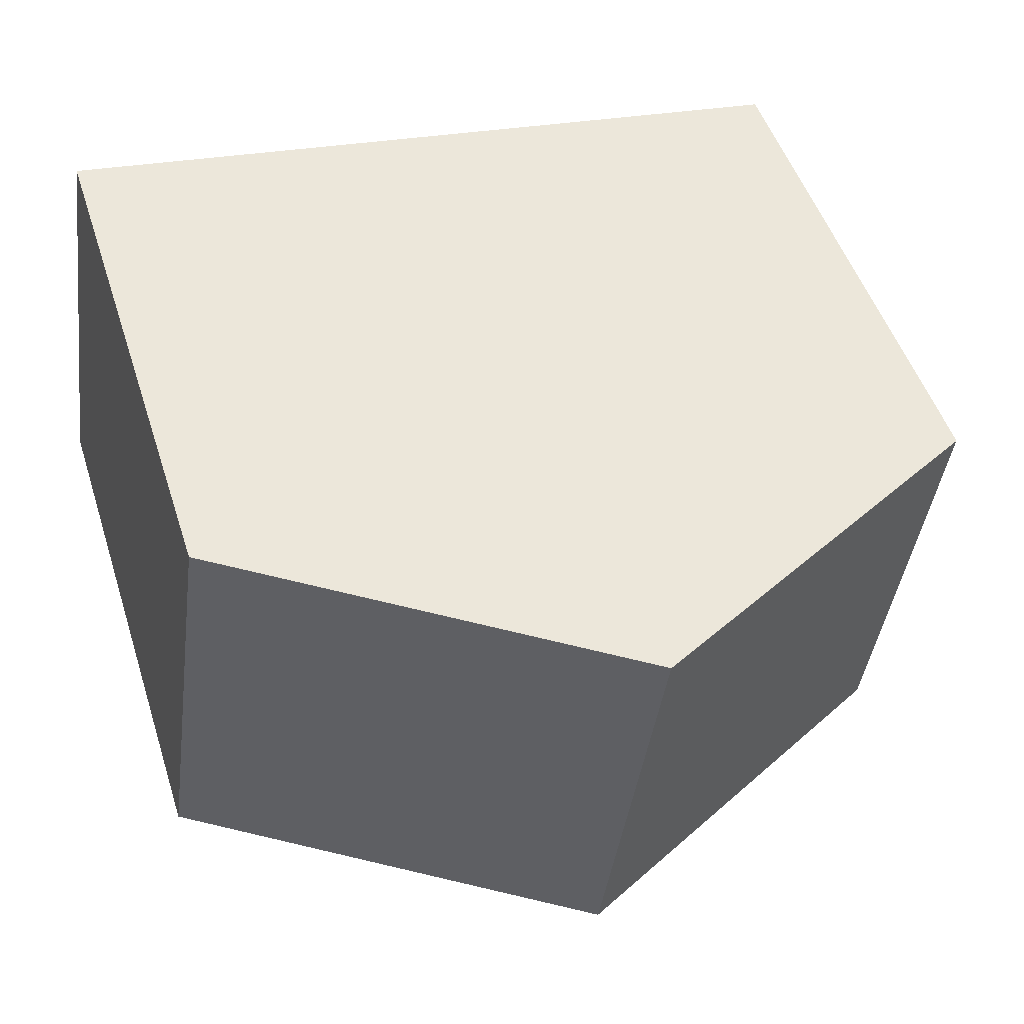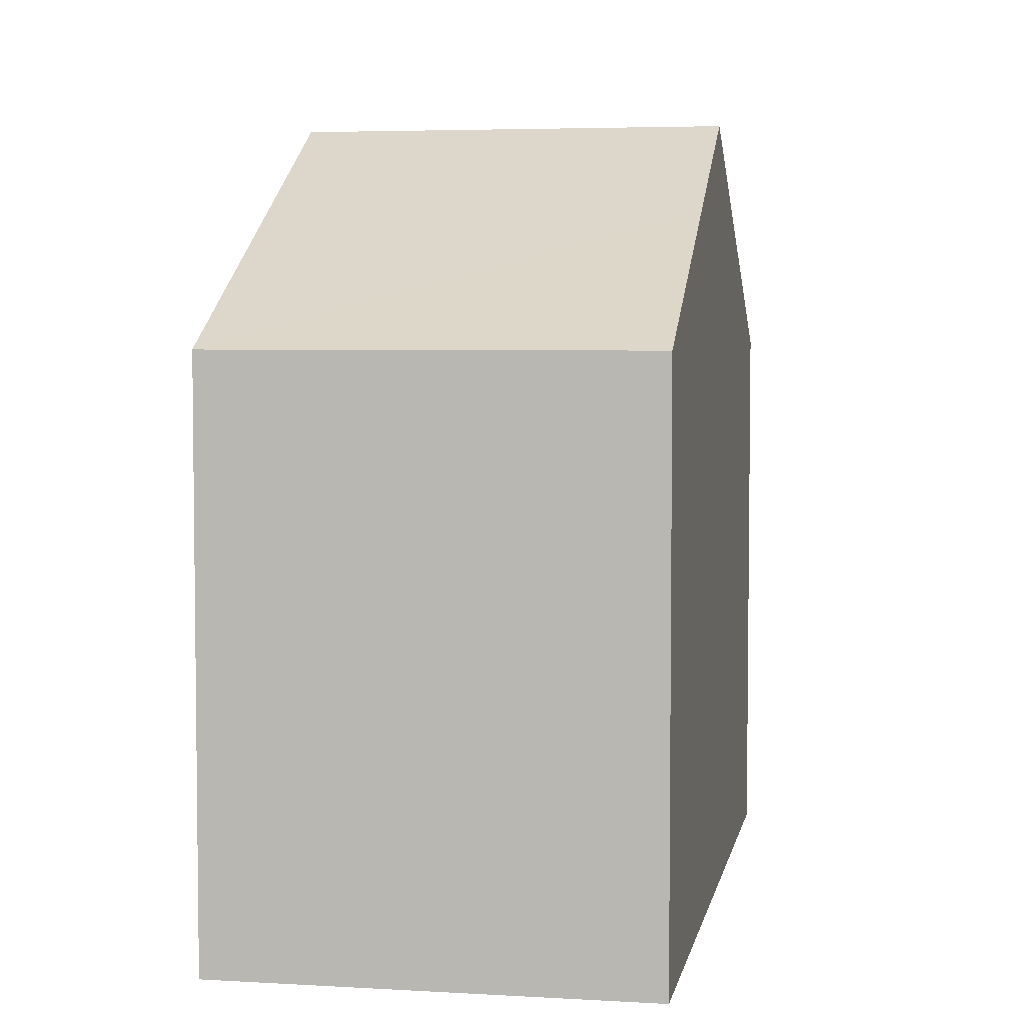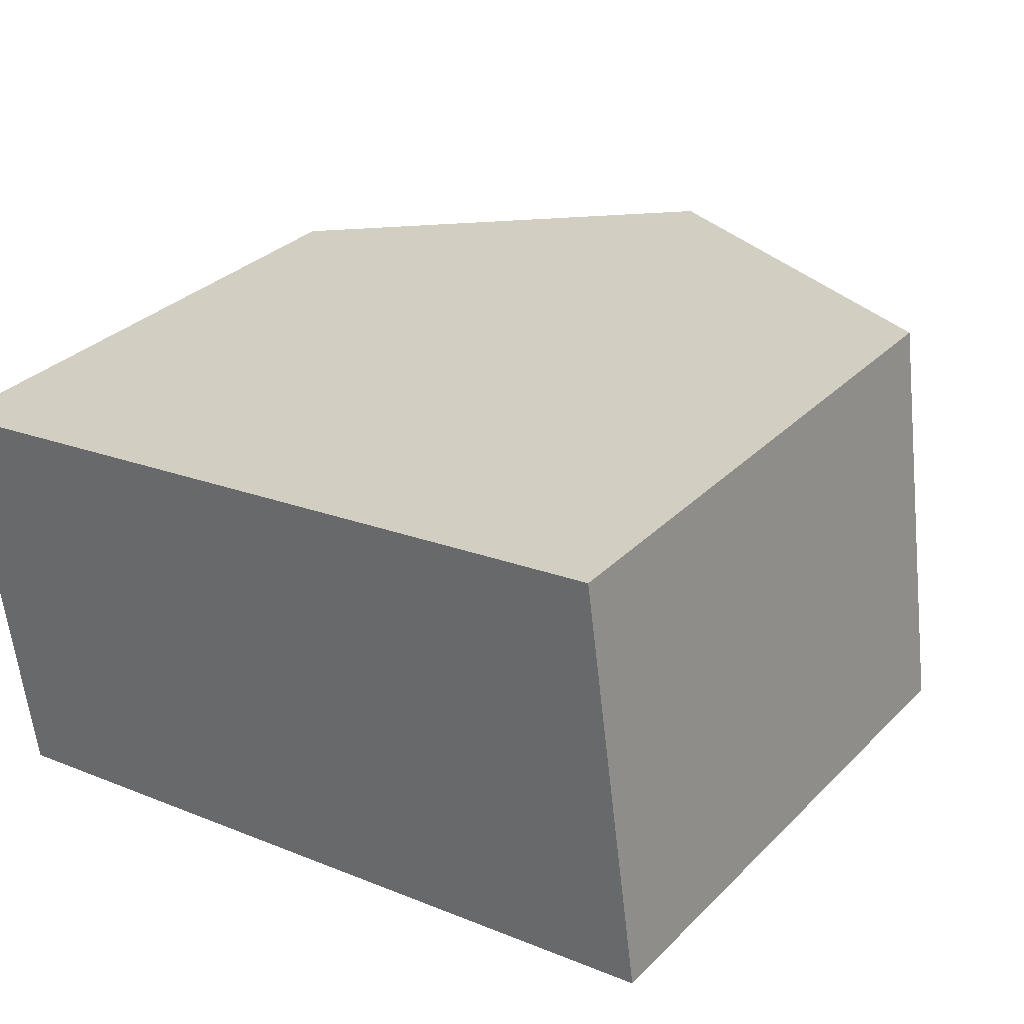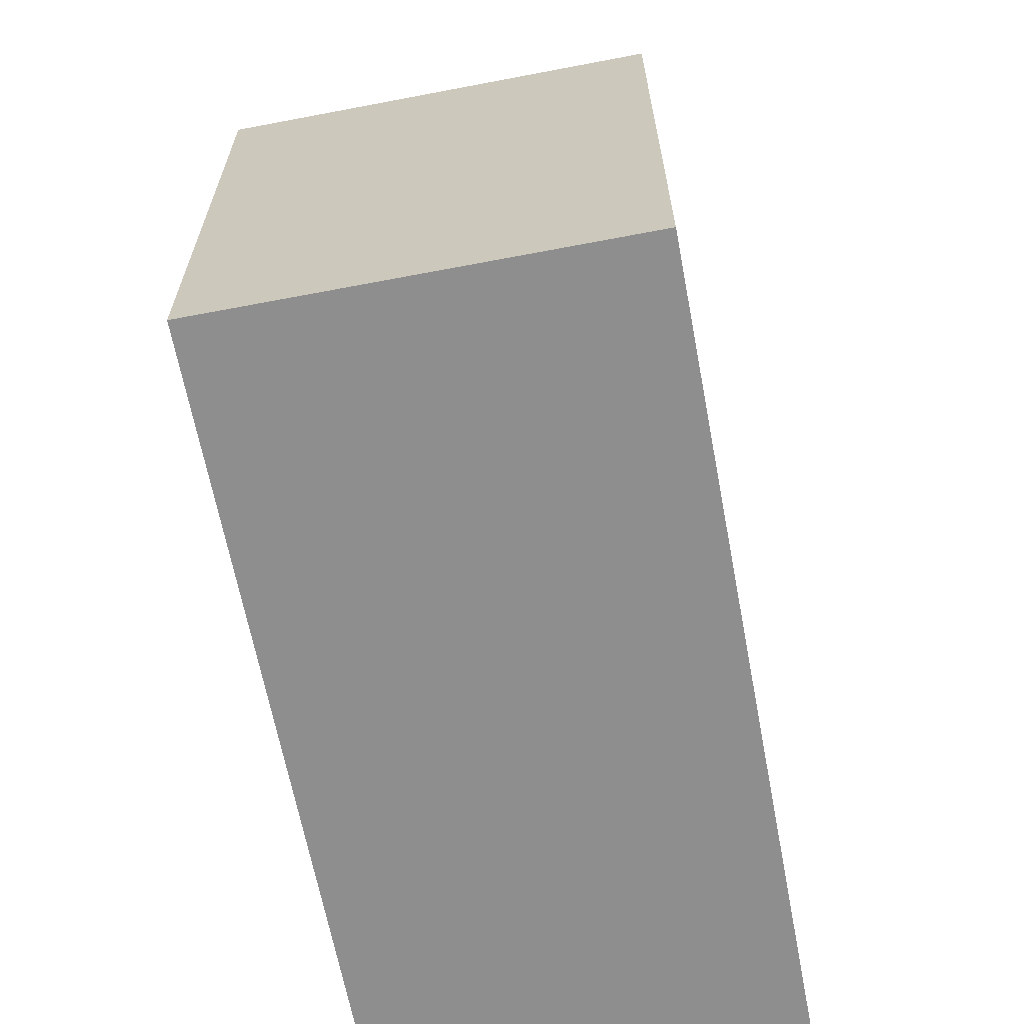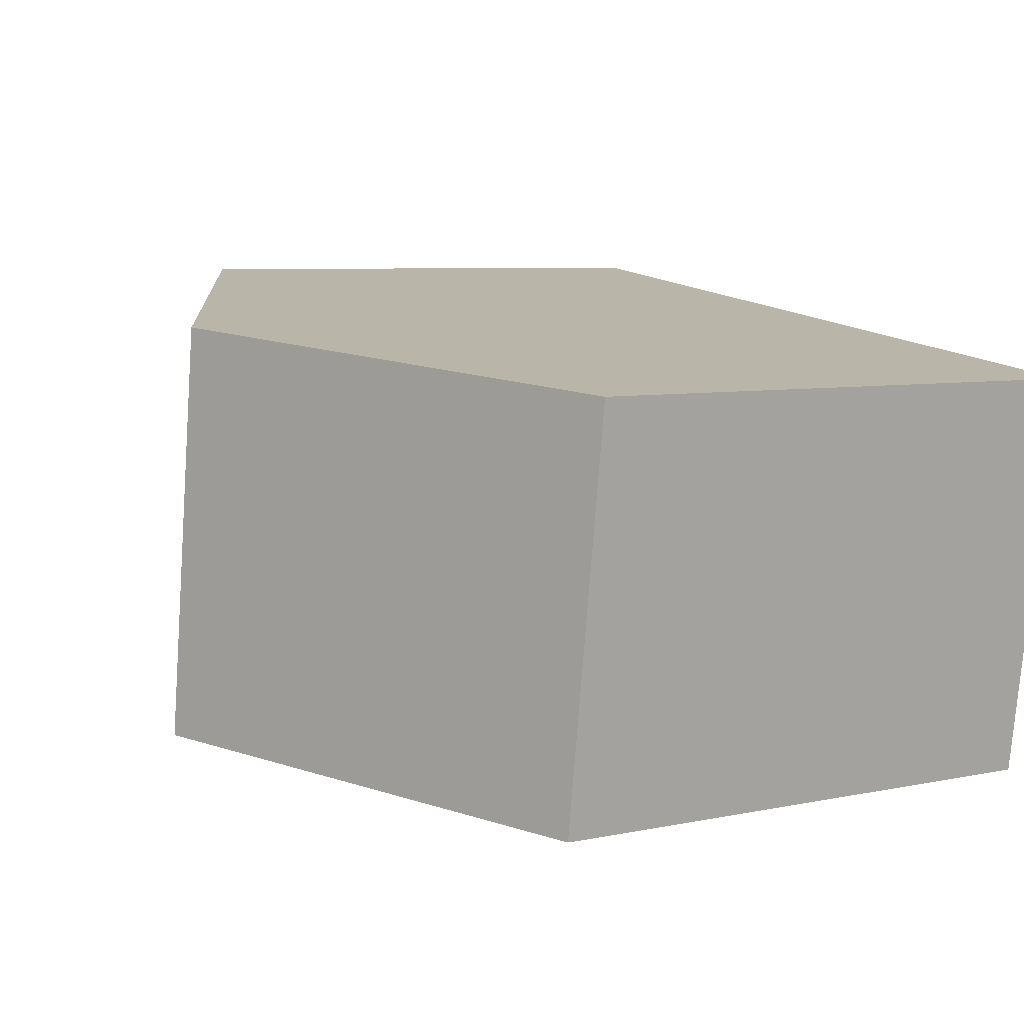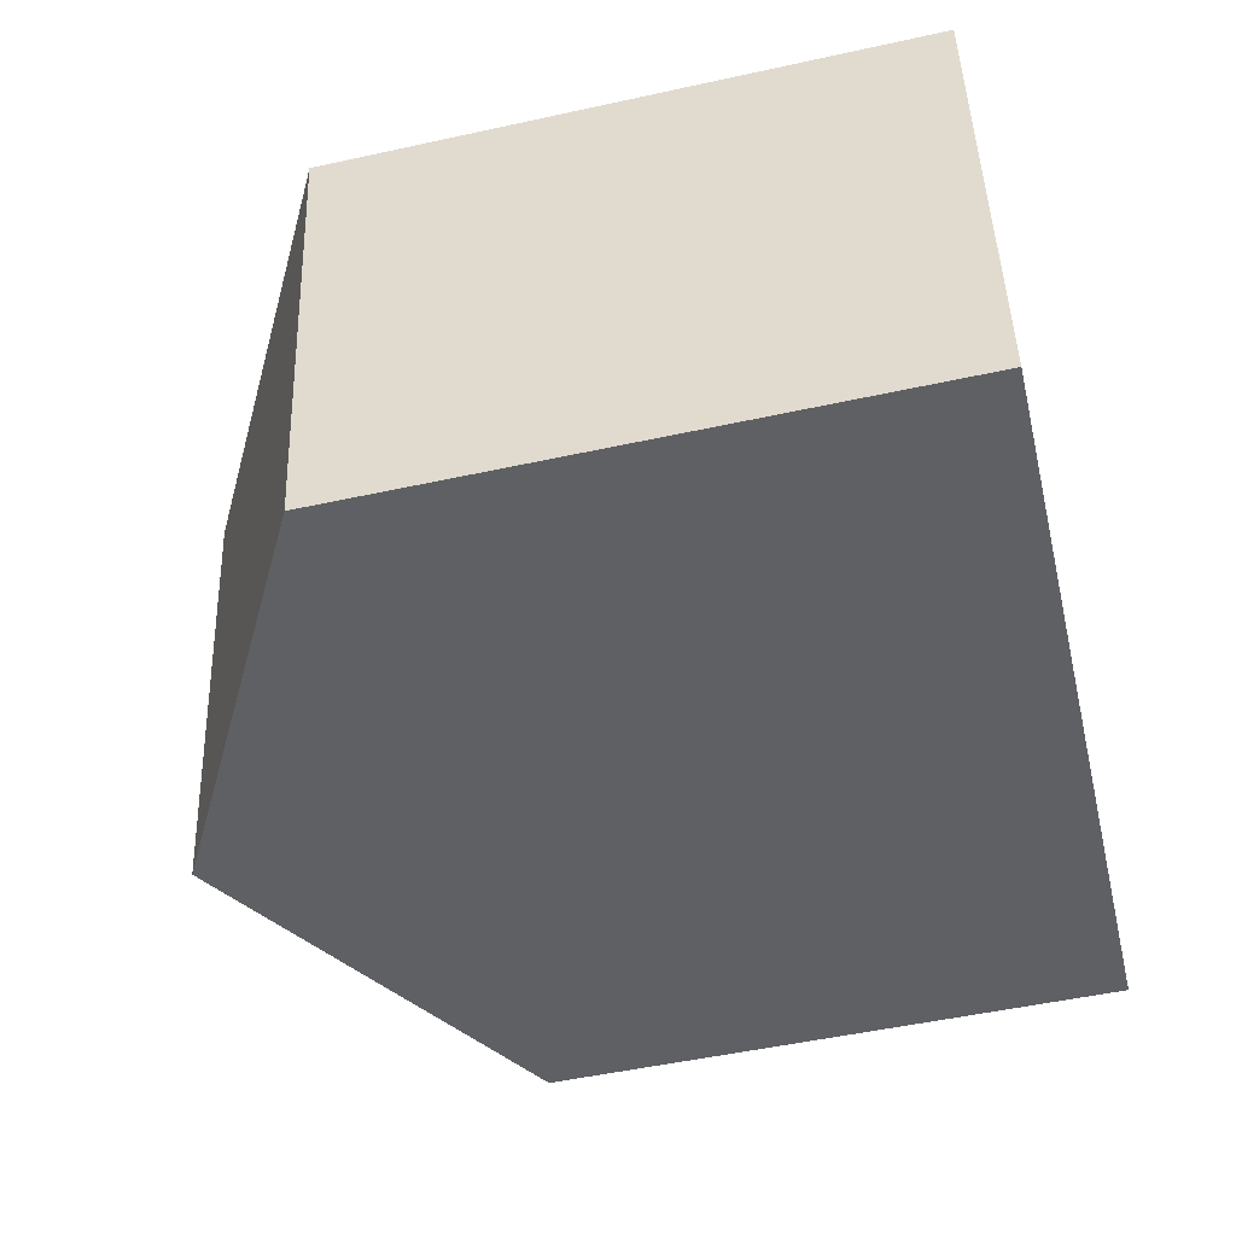
<metadata>
{"format":"obj","ext":"obj","renderer":"f3d","projection":"perspective","resolution":1024,"background":"white","views":[{"elev":50.0,"azim":162.3,"up":"+Z"},{"elev":4.6,"azim":92.6,"up":"+Y"},{"elev":32.0,"azim":36.6,"up":"+Z"},{"elev":-65.0,"azim":-87.0,"up":"+Y"},{"elev":6.5,"azim":-122.2,"up":"+Z"},{"elev":-50.8,"azim":-76.5,"up":"+Z"}]}
</metadata>
<code>
v  8.167 9.001 -4.453
v  10.41 7.345 1.424
v  11.18 7.345 -4.043
v  5.205 10.21 0.712
v  5.969 10.21 -4.753
v  0.757 7.343 -5.463
v  0 7.347 4.499e-16
v  0 0 0
v  5.205 -4.36e-17 0.712
v  10.41 -8.719e-17 1.424
v  11.18 2.476e-16 -4.043
v  8.167 2.727e-16 -4.453
v  5.969 2.91e-16 -4.753
v  0.757 3.345e-16 -5.463
g defaultobject
f 1 2 3
f 2 1 4
f 4 1 5
f 6 4 5
f 4 6 7
f 8 4 7
f 4 8 2
f 2 8 9
f 2 9 10
f 10 3 2
f 3 10 11
f 11 1 3
f 1 11 5
f 5 11 6
f 6 11 12
f 6 12 13
f 6 13 14
f 6 8 7
f 8 6 14
f 9 11 10
f 11 9 8
f 11 8 12
f 12 8 13
f 13 8 14

</code>
